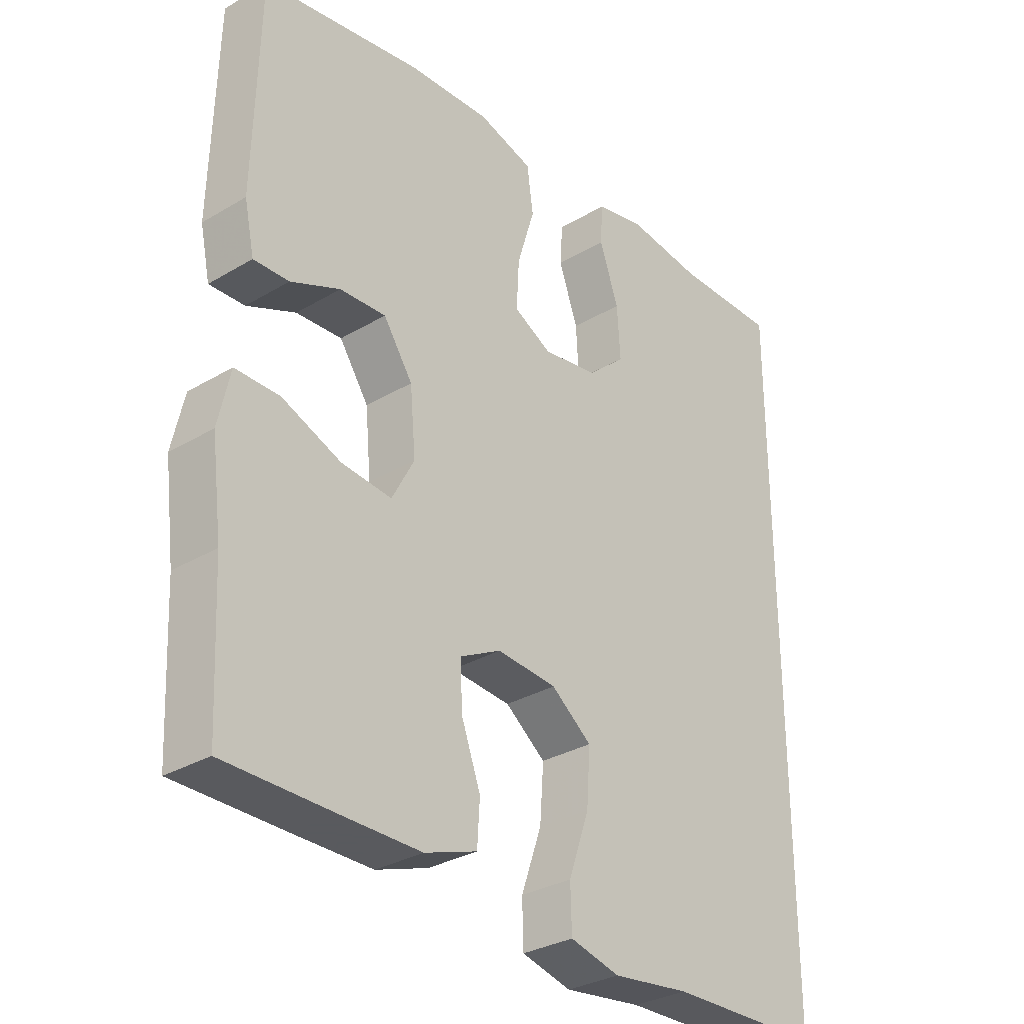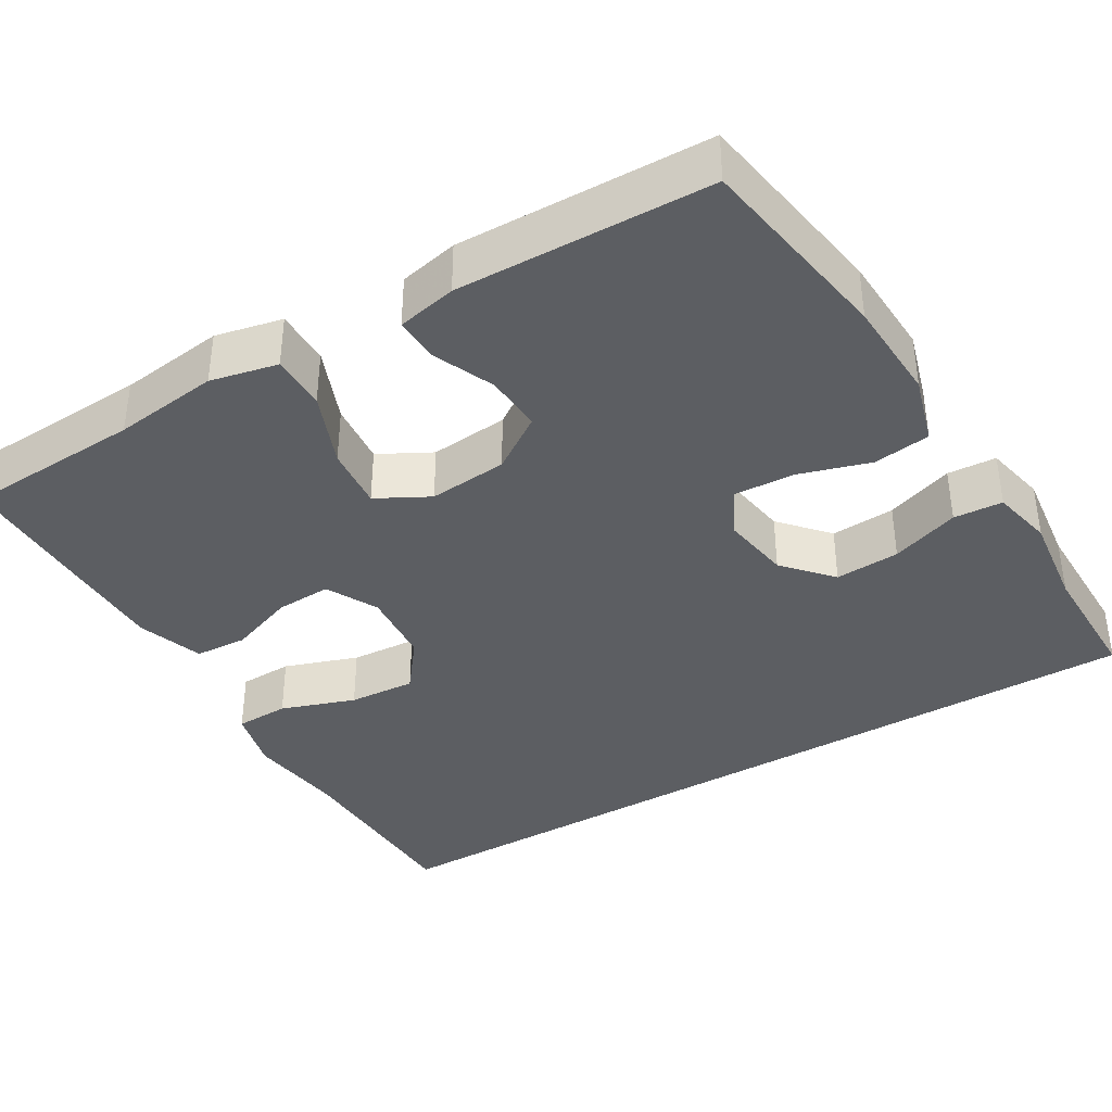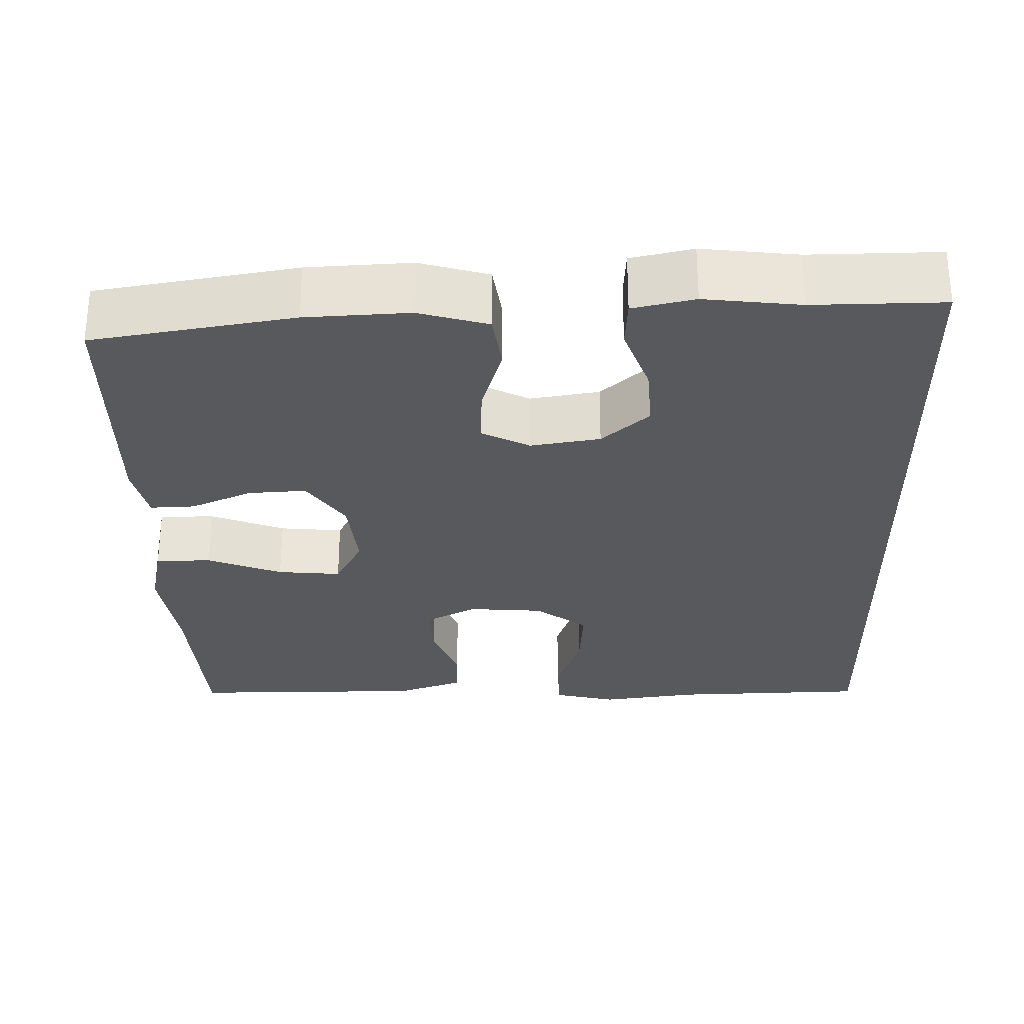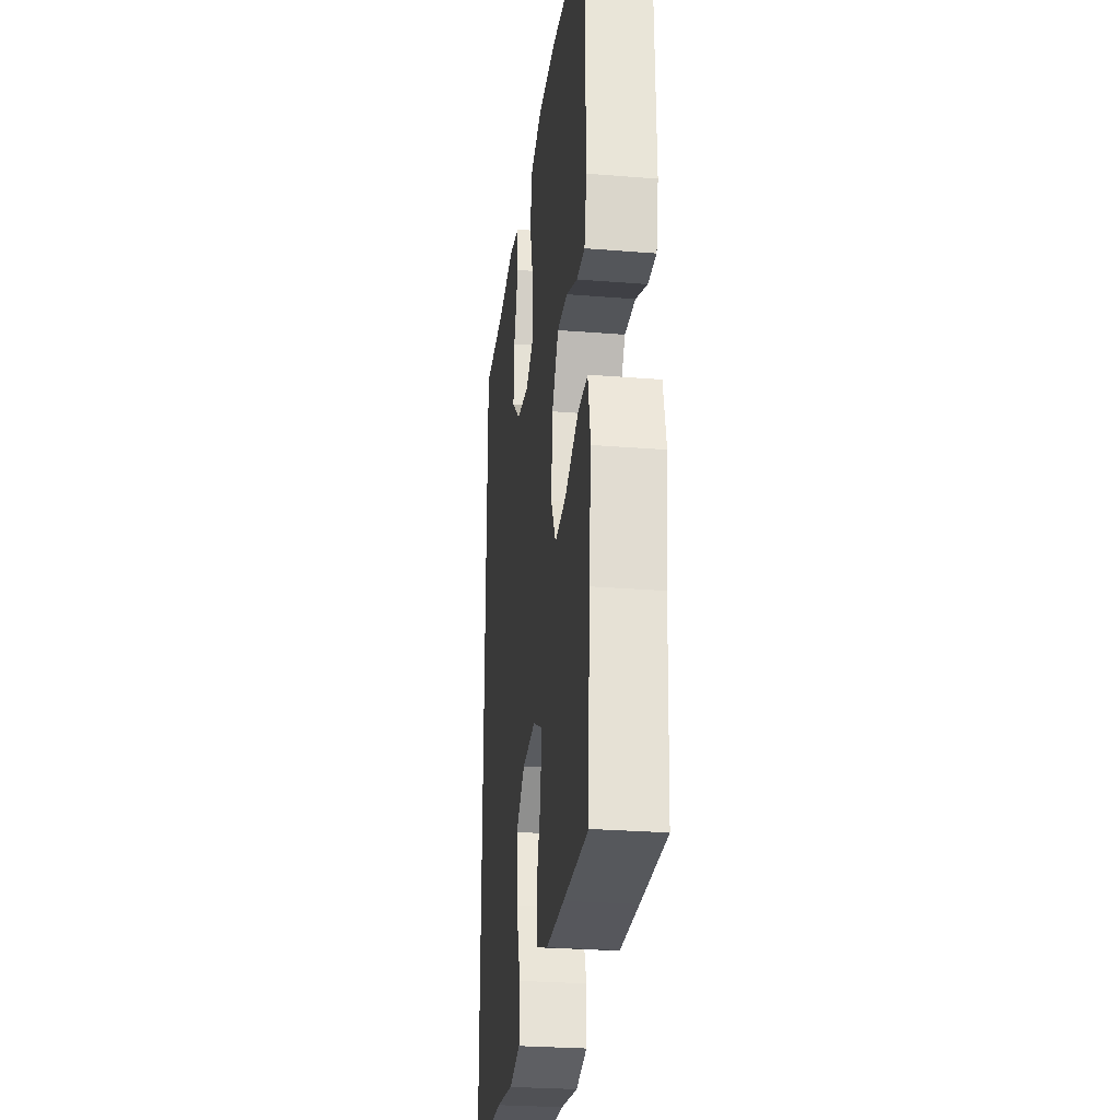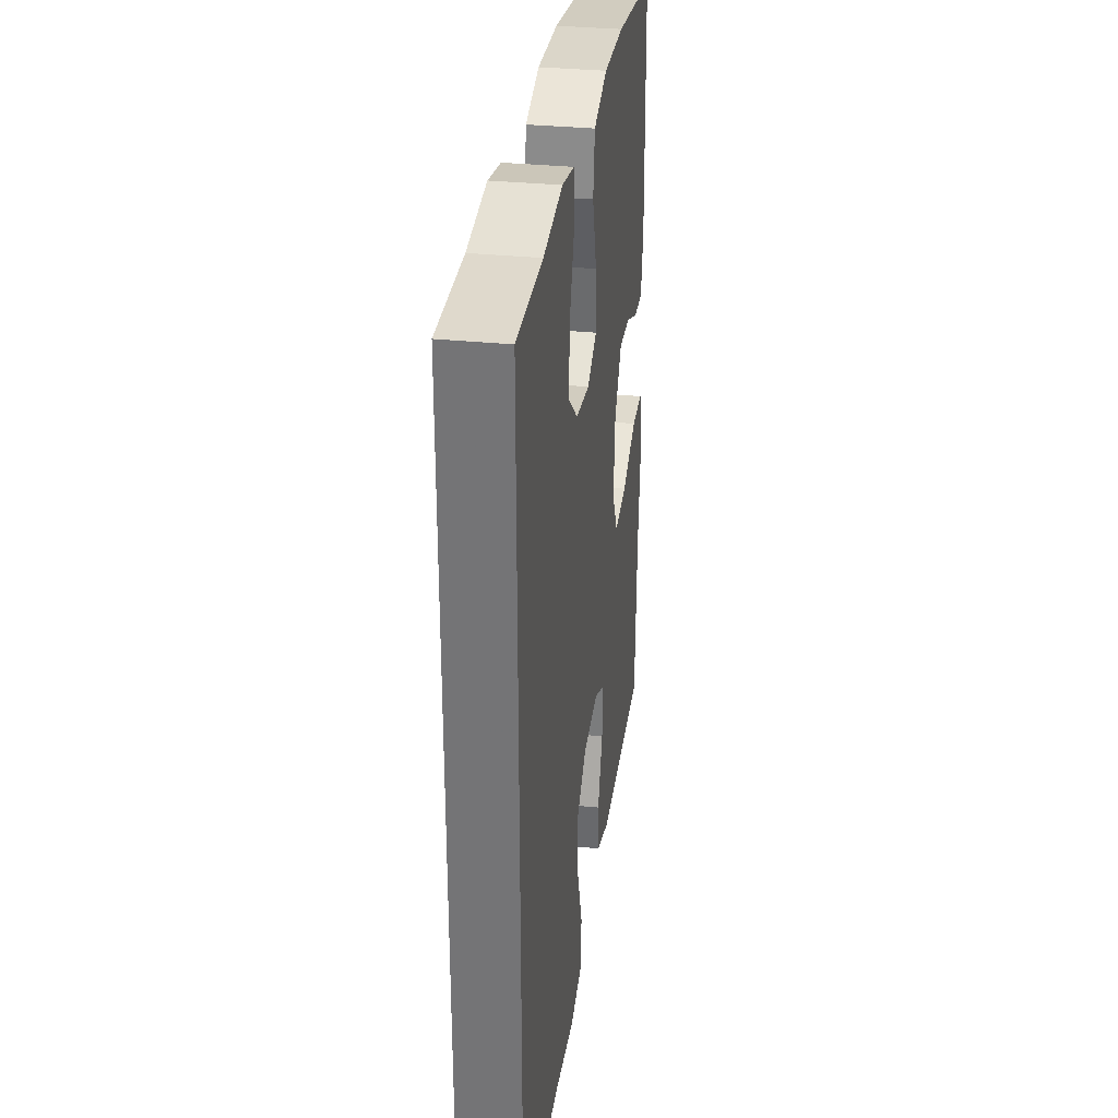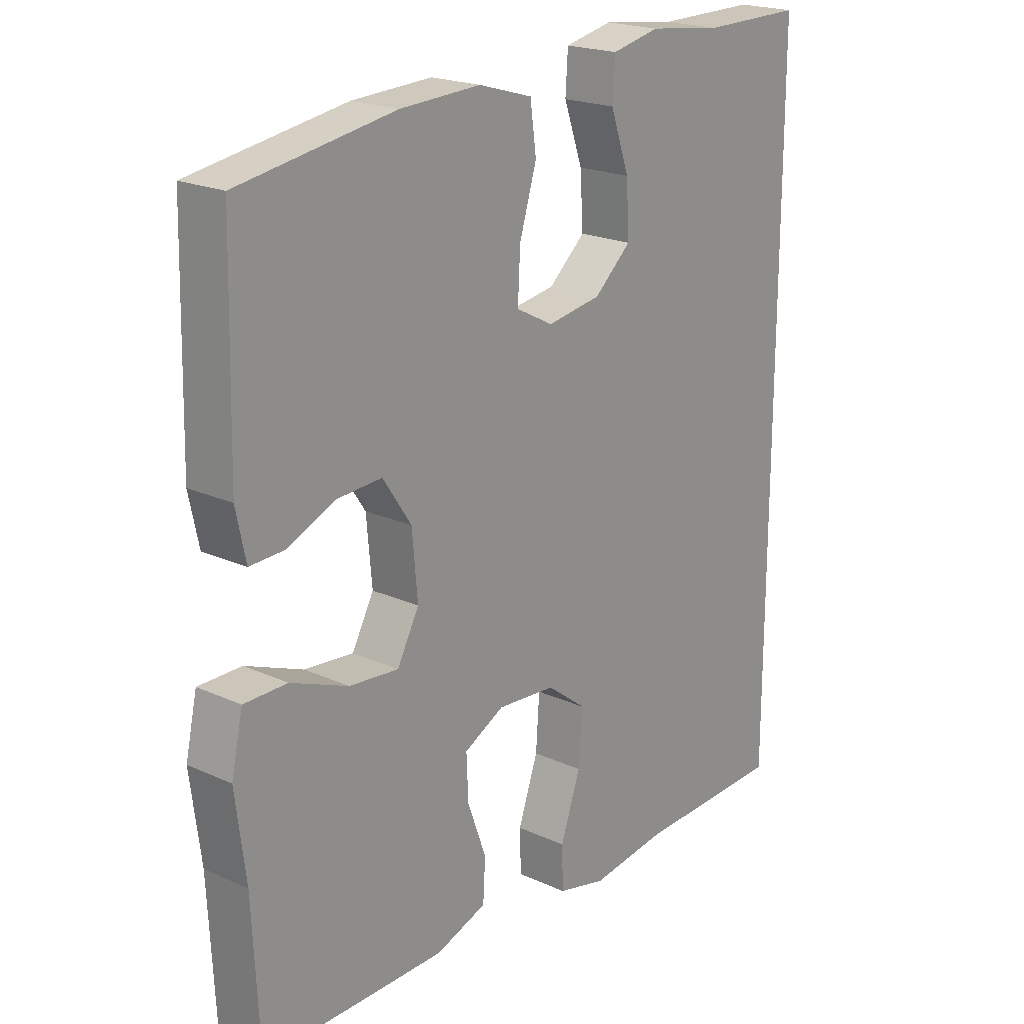
<metadata>
{"format":"obj","ext":"obj","renderer":"f3d","projection":"perspective","resolution":1024,"background":"white","views":[{"elev":-31.2,"azim":-49.7,"up":"+Z"},{"elev":-38.1,"azim":-59.2,"up":"+Y"},{"elev":-29.0,"azim":1.5,"up":"+Y"},{"elev":-27.5,"azim":-97.0,"up":"+Z"},{"elev":32.6,"azim":98.0,"up":"+Z"},{"elev":20.8,"azim":-50.7,"up":"+Z"}]}
</metadata>
<code>
v 0.5 0.07 -0.521
v 0.252 0.07 -0.527
v 0.127 0.07 -0.543
v 0.047 0.07 -0.523
v 0.045 0.07 -0.454
v 0.078 0.07 -0.359
v 0.084 0.07 -0.273
v 0.019 0.07 -0.223
v -0.077 0.07 -0.215
v -0.143 0.07 -0.249
v -0.14 0.07 -0.32
v -0.109 0.07 -0.405
v -0.113 0.07 -0.472
v -0.197 0.07 -0.501
v -0.325 0.07 -0.501
v -0.5 0.07 -0.5
v -0.511 0.07 -0.274
v -0.528 0.07 -0.139
v -0.509 0.07 -0.053
v -0.438 0.07 -0.053
v -0.343 0.07 -0.091
v -0.262 0.07 -0.099
v -0.226 0.07 -0.032
v -0.235 0.07 0.069
v -0.282 0.07 0.139
v -0.356 0.07 0.135
v -0.435 0.07 0.101
v -0.492 0.07 0.099
v -0.508 0.07 0.175
v -0.5 0.07 0.5
v -0.244 0.07 0.541
v -0.112 0.07 0.547
v -0.024 0.07 0.521
v -0.014 0.07 0.448
v -0.042 0.07 0.356
v -0.046 0.07 0.279
v 0.015 0.07 0.247
v 0.104 0.07 0.261
v 0.165 0.07 0.315
v 0.16 0.07 0.398
v 0.129 0.07 0.486
v 0.133 0.07 0.549
v 0.212 0.07 0.566
v 0.334 0.07 0.551
v 0.5 0.07 0.552
v 0.5 0 -0.521
v 0.252 0 -0.527
v 0.127 0 -0.543
v 0.047 0 -0.523
v 0.045 0 -0.454
v 0.078 0 -0.359
v 0.084 0 -0.273
v 0.019 0 -0.223
v -0.077 0 -0.215
v -0.143 0 -0.249
v -0.14 0 -0.32
v -0.109 0 -0.405
v -0.113 0 -0.472
v -0.197 0 -0.501
v -0.325 0 -0.501
v -0.5 0 -0.5
v -0.511 0 -0.274
v -0.528 0 -0.139
v -0.509 0 -0.053
v -0.438 0 -0.053
v -0.343 0 -0.091
v -0.262 0 -0.099
v -0.226 0 -0.032
v -0.235 0 0.069
v -0.282 0 0.139
v -0.356 0 0.135
v -0.435 0 0.101
v -0.492 0 0.099
v -0.508 0 0.175
v -0.5 0 0.5
v -0.244 0 0.541
v -0.112 0 0.547
v -0.024 0 0.521
v -0.014 0 0.448
v -0.042 0 0.356
v -0.046 0 0.279
v 0.015 0 0.247
v 0.104 0 0.261
v 0.165 0 0.315
v 0.16 0 0.398
v 0.129 0 0.486
v 0.133 0 0.549
v 0.212 0 0.566
v 0.334 0 0.551
v 0.5 0 0.552
f 44 45 1 2
f 42 43 44
f 41 42 44
f 40 41 44
f 39 40 44 2
f 38 39 2 3
f 37 38 3
f 33 34 35
f 32 33 35
f 31 32 35
f 30 31 35
f 29 30 35
f 28 29 35
f 27 28 35
f 26 27 35
f 25 26 35 36
f 24 25 36 37
f 19 20 21
f 18 19 21
f 17 18 21
f 17 21 22
f 16 17 22
f 15 16 22
f 14 15 22
f 13 14 22
f 12 13 22
f 11 12 22
f 10 11 22 23
f 3 4 5 6
f 3 6 7
f 37 3 7
f 23 24 37
f 10 23 37
f 9 10 37
f 8 9 37
f 7 8 37
f 47 46 90 89
f 89 88 87
f 89 87 86
f 89 86 85
f 47 89 85 84
f 48 47 84 83
f 48 83 82
f 80 79 78
f 80 78 77
f 80 77 76
f 80 76 75
f 80 75 74
f 80 74 73
f 80 73 72
f 80 72 71
f 81 80 71 70
f 82 81 70 69
f 66 65 64
f 66 64 63
f 66 63 62
f 67 66 62
f 67 62 61
f 67 61 60
f 67 60 59
f 67 59 58
f 67 58 57
f 67 57 56
f 68 67 56 55
f 51 50 49 48
f 52 51 48
f 52 48 82
f 82 69 68
f 82 68 55
f 82 55 54
f 82 54 53
f 82 53 52
f 1 46 47 2
f 2 47 48 3
f 3 48 49 4
f 4 49 50 5
f 5 50 51 6
f 6 51 52 7
f 7 52 53 8
f 8 53 54 9
f 9 54 55 10
f 10 55 56 11
f 11 56 57 12
f 12 57 58 13
f 13 58 59 14
f 14 59 60 15
f 15 60 61 16
f 16 61 62 17
f 17 62 63 18
f 18 63 64 19
f 19 64 65 20
f 20 65 66 21
f 21 66 67 22
f 22 67 68 23
f 23 68 69 24
f 24 69 70 25
f 25 70 71 26
f 26 71 72 27
f 27 72 73 28
f 28 73 74 29
f 29 74 75 30
f 30 75 76 31
f 31 76 77 32
f 32 77 78 33
f 33 78 79 34
f 34 79 80 35
f 35 80 81 36
f 36 81 82 37
f 37 82 83 38
f 38 83 84 39
f 39 84 85 40
f 40 85 86 41
f 41 86 87 42
f 42 87 88 43
f 43 88 89 44
f 44 89 90 45
f 45 90 46 1

</code>
